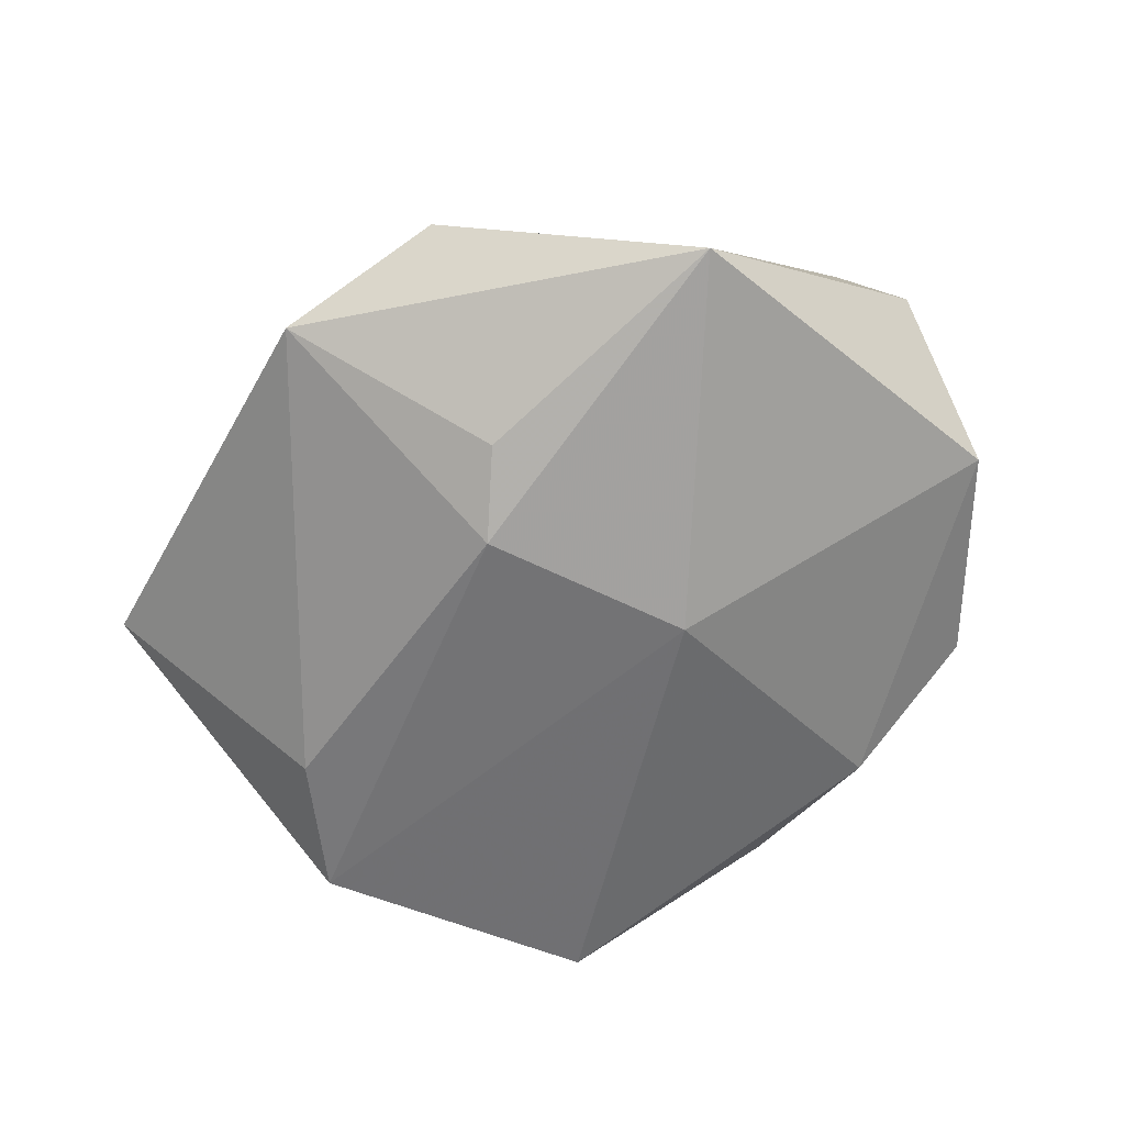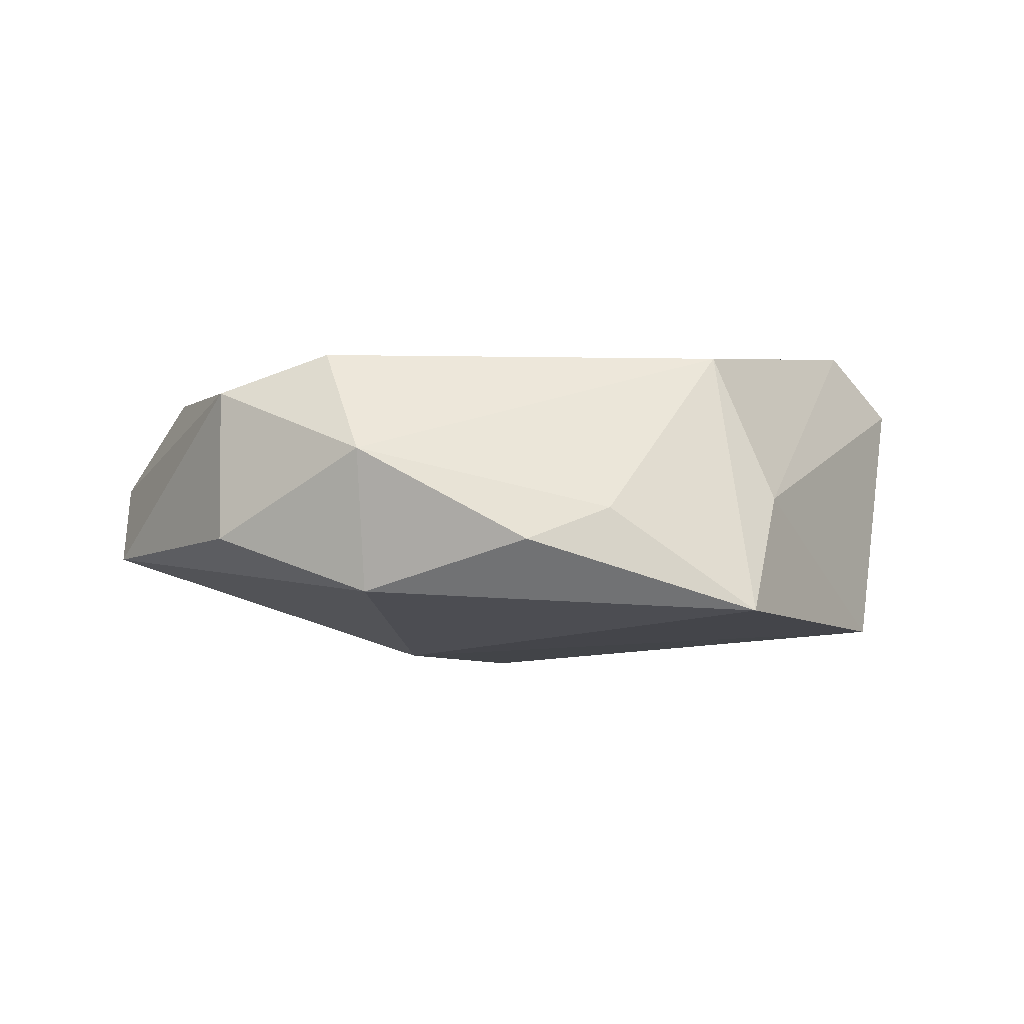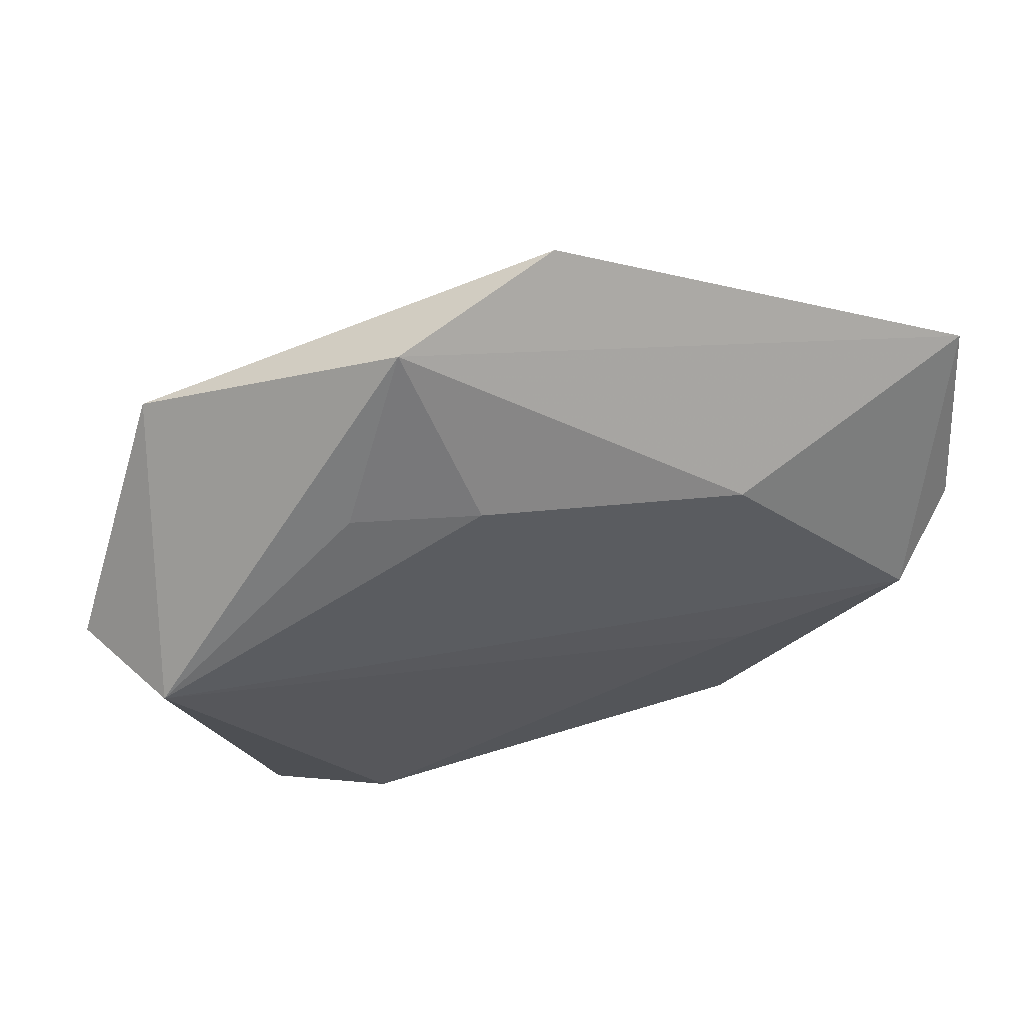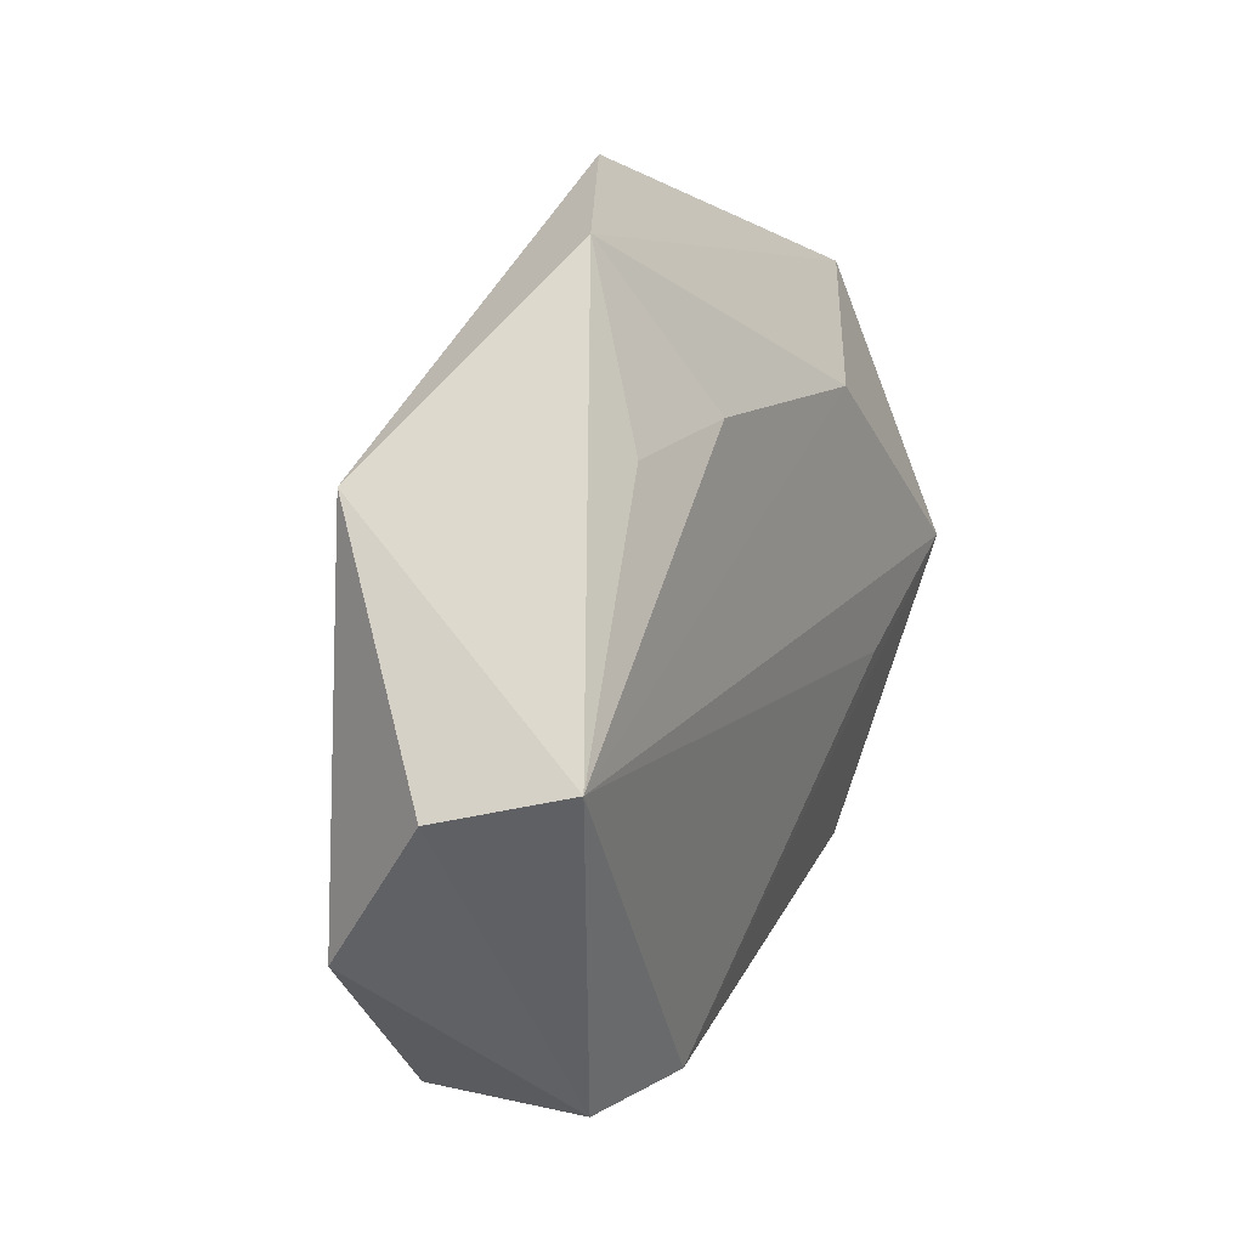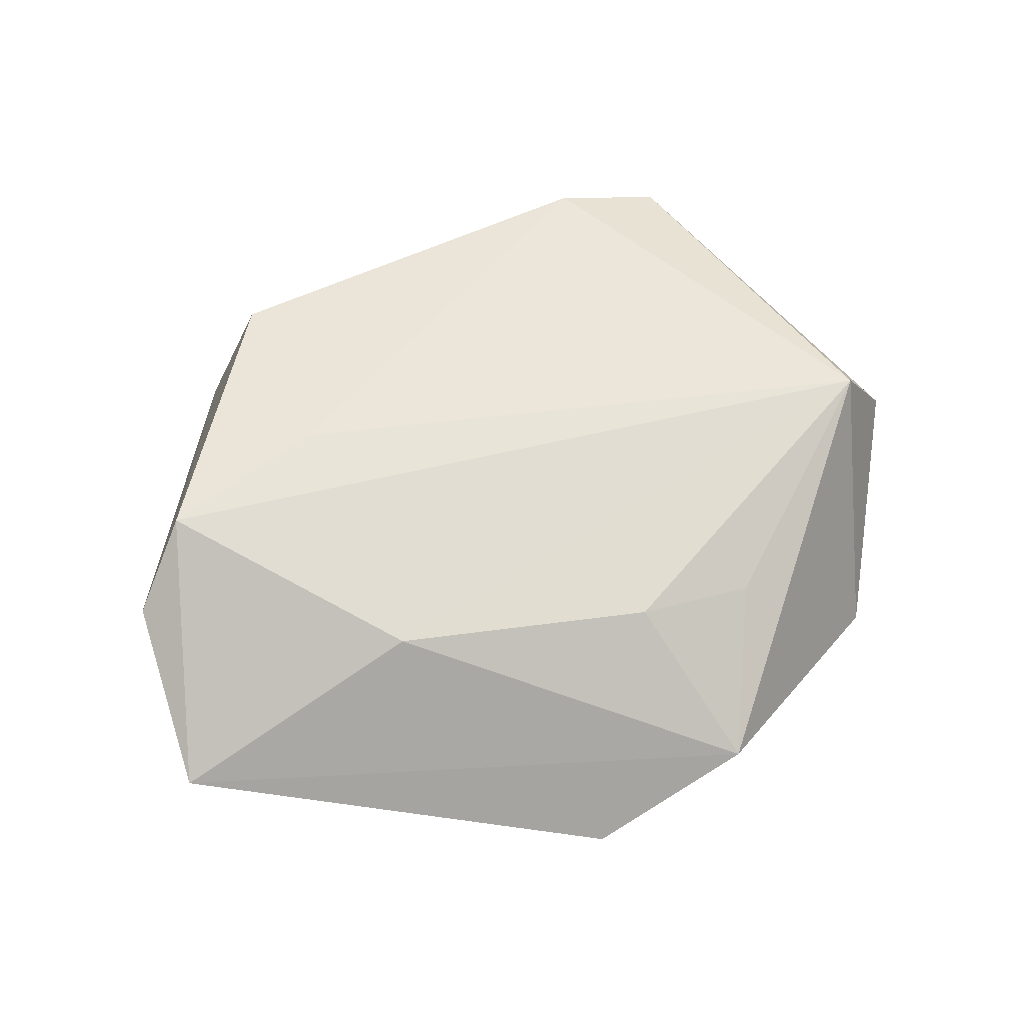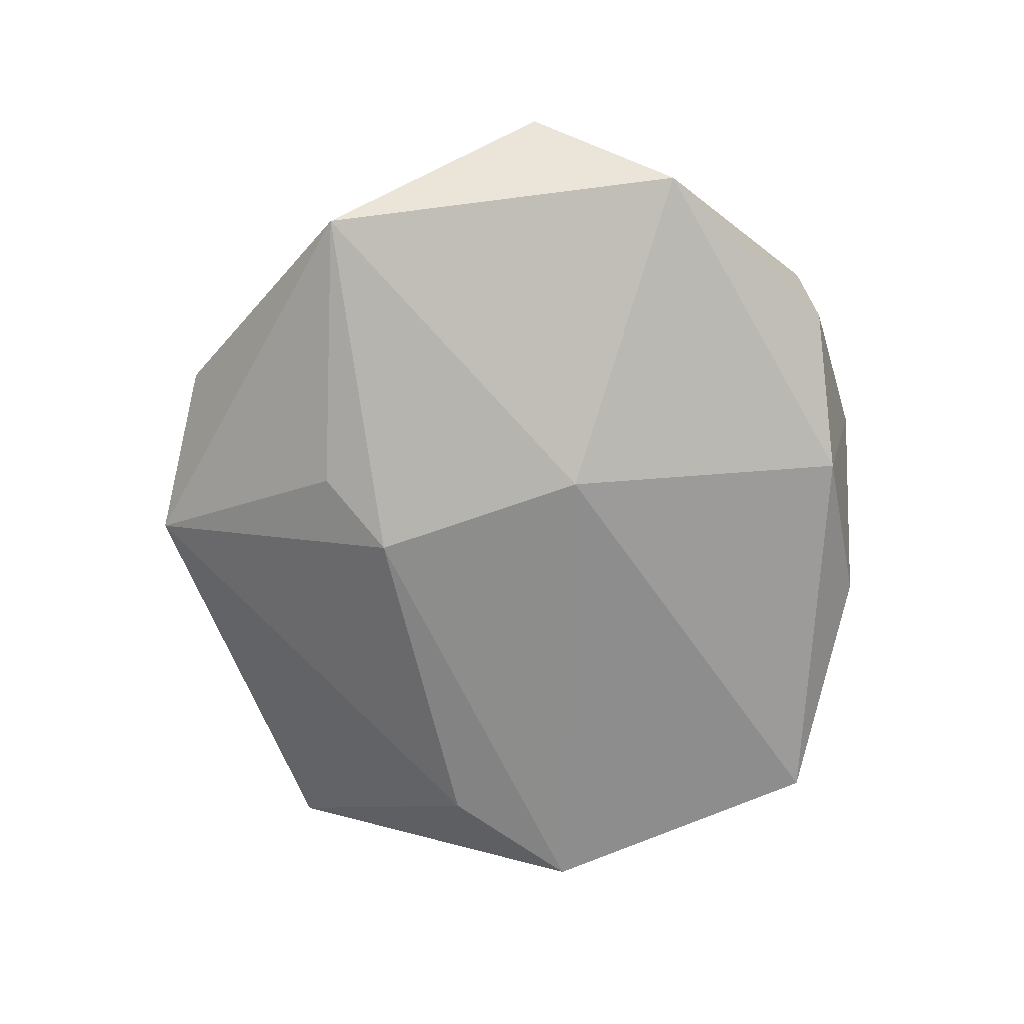
<metadata>
{"format":"obj","ext":"obj","renderer":"f3d","projection":"perspective","resolution":1024,"background":"white","views":[{"elev":-59.7,"azim":-144.6,"up":"+Z"},{"elev":-5.3,"azim":-0.1,"up":"+Z"},{"elev":61.3,"azim":-16.4,"up":"+Y"},{"elev":24.8,"azim":-67.7,"up":"+Y"},{"elev":61.2,"azim":158.0,"up":"+Z"},{"elev":-67.2,"azim":-97.7,"up":"+Z"}]}
</metadata>
<code>
v 0.04153 -0.009287 -0.01544
v 0.009754 -0.03802 -0.003114
v -0.01677 -0.03355 -0.01191
v -0.01747 -0.03732 0.003385
v 0.02033 0.02134 0.01467
v 0.0008021 -0.03998 -0.006652
v -0.03318 -0.02956 -0.00583
v 0.02848 -0.0294 -0.001348
v -0.007525 0.02747 0.01258
v 0.02537 -0.03687 -0.01412
v 0.02195 -0.02819 0.0146
v 0.03983 -0.001052 0.01901
v -0.03779 0.02904 -0.009169
v -0.001926 0.01835 -0.01868
v 0.0469 0.005251 0.01245
v -0.008067 0.02604 -0.01514
v -0.04337 0.00868 0.01443
v 0.0217 -0.006673 0.01821
v -0.03333 -0.02898 0.01052
v 0.005071 0.04585 -0.004412
v -0.01275 -0.002877 -0.01816
v -0.02066 0.02789 0.009825
v -0.04976 0.006881 0.00314
v -0.02138 -0.03024 0.01468
v -0.01281 0.0443 0.002319
v -0.04753 -0.009515 -0.006772
v 0.03353 0.005209 -0.01561
v 0.04842 0.02434 0.004257
f 25 13 17
f 18 12 17
f 17 24 18
f 18 24 12
f 12 24 11
f 28 1 27
f 8 11 10
f 12 11 8
f 10 1 8
f 10 11 2
f 22 25 17
f 17 9 22
f 22 9 25
f 15 28 12
f 1 28 15
f 12 8 15
f 15 8 1
f 12 28 5
f 17 12 5
f 5 9 17
f 25 9 5
f 5 28 25
f 27 1 14
f 13 16 14
f 25 28 20
f 13 25 20
f 20 16 13
f 20 14 16
f 20 28 27
f 27 14 20
f 4 11 24
f 4 2 11
f 17 13 23
f 13 26 23
f 19 26 7
f 19 4 24
f 7 4 19
f 19 24 17
f 17 23 19
f 19 23 26
f 7 26 3
f 3 4 7
f 21 26 13
f 13 14 21
f 21 3 26
f 10 3 21
f 21 1 10
f 21 14 1
f 10 2 6
f 2 4 6
f 6 3 10
f 4 3 6

</code>
